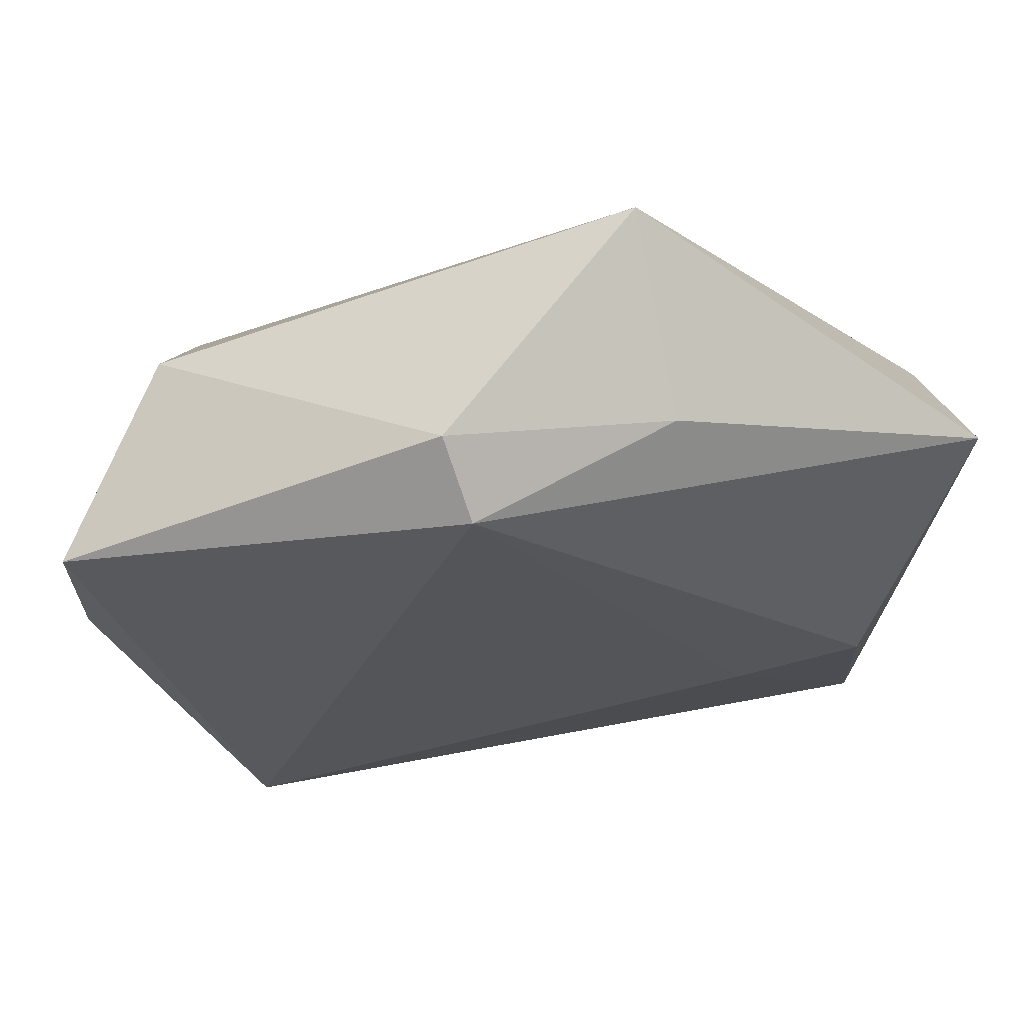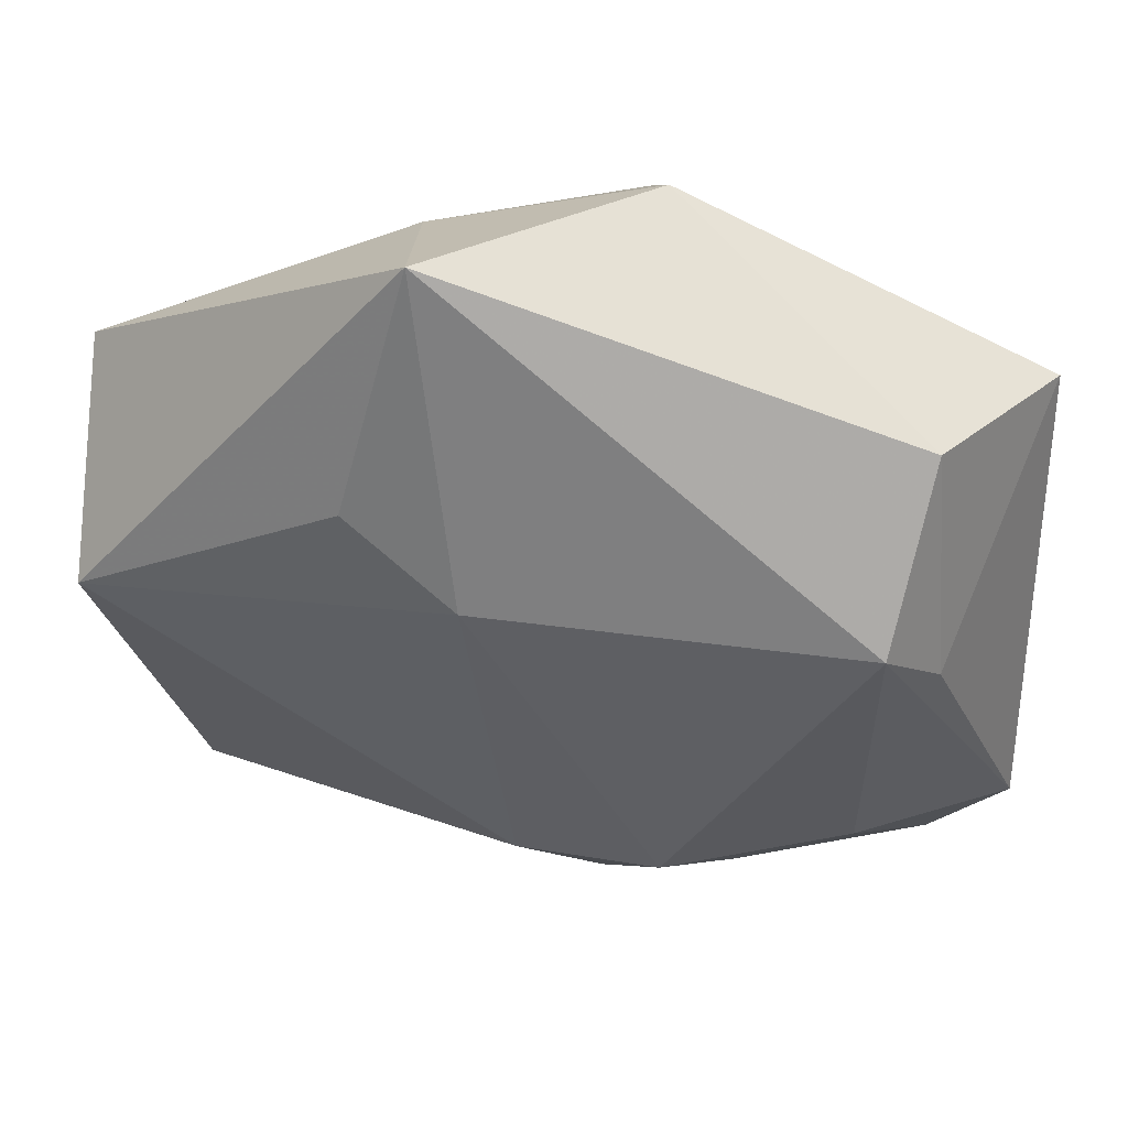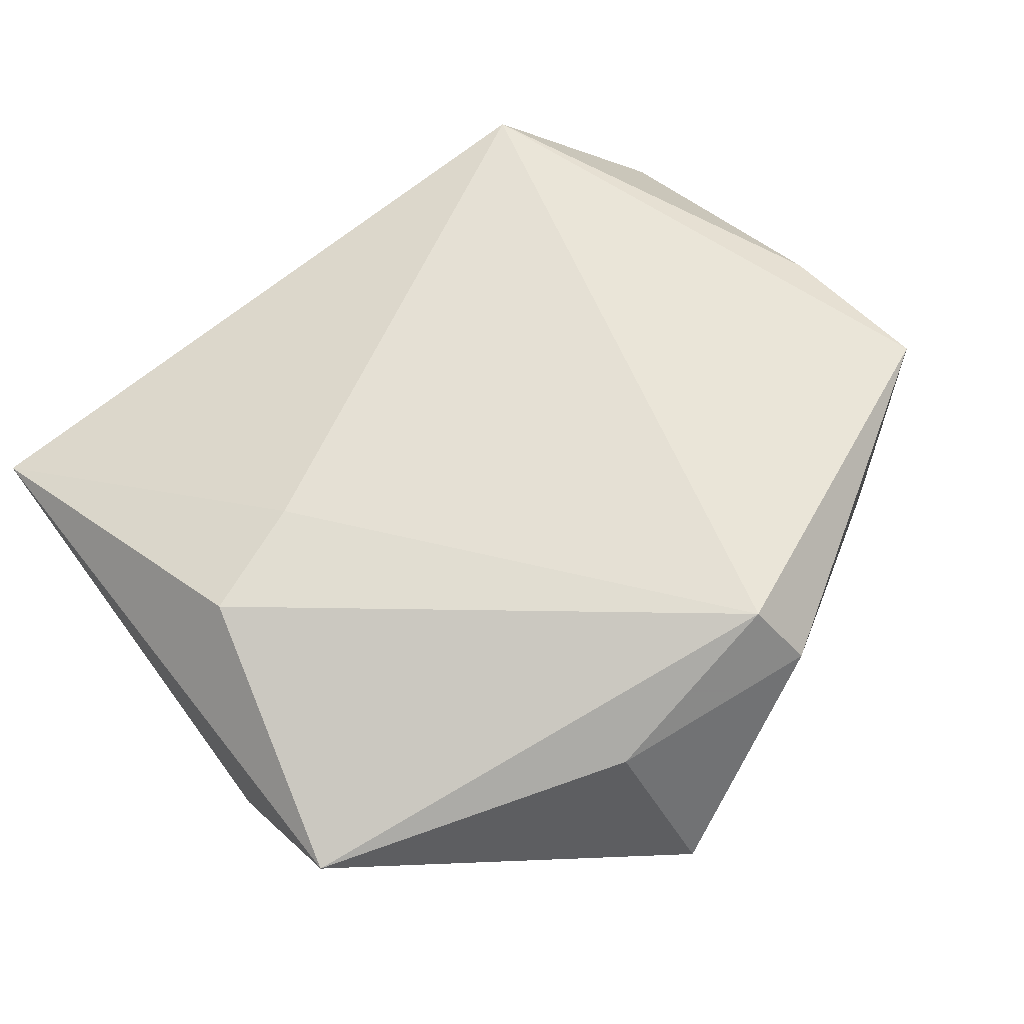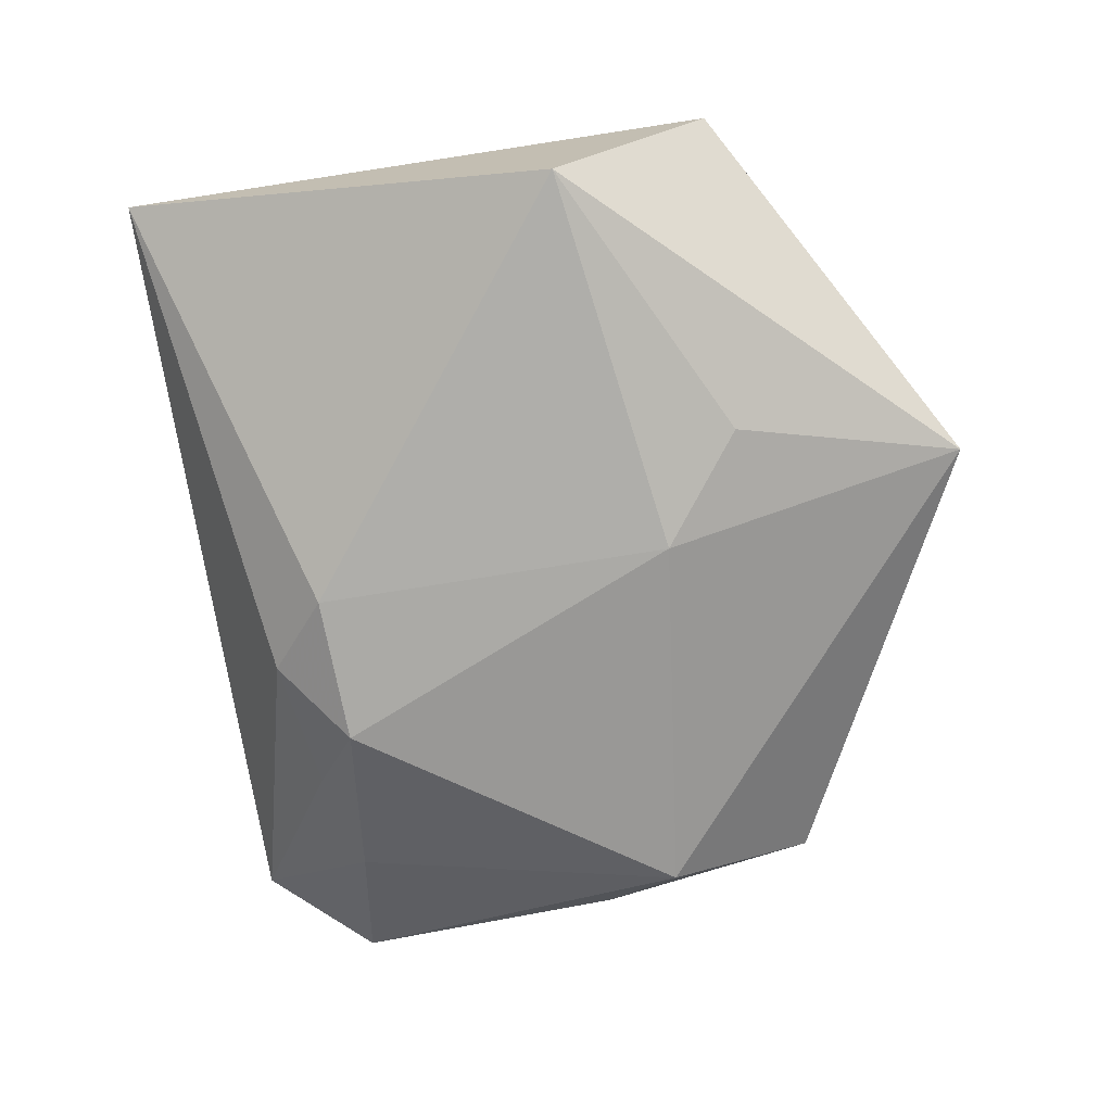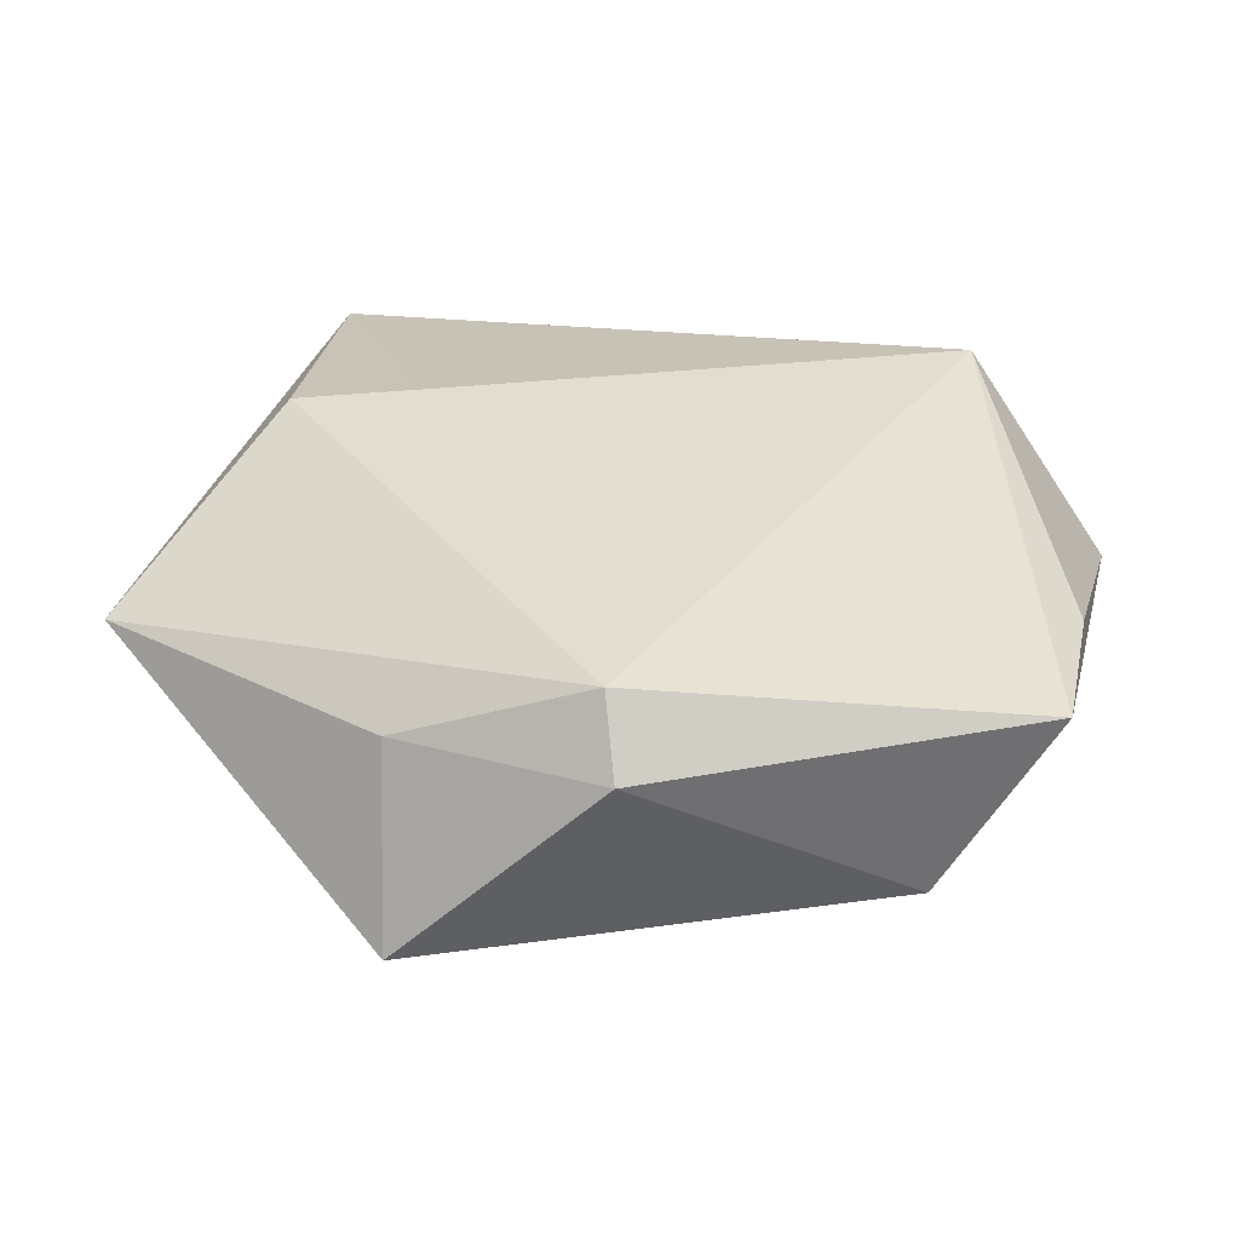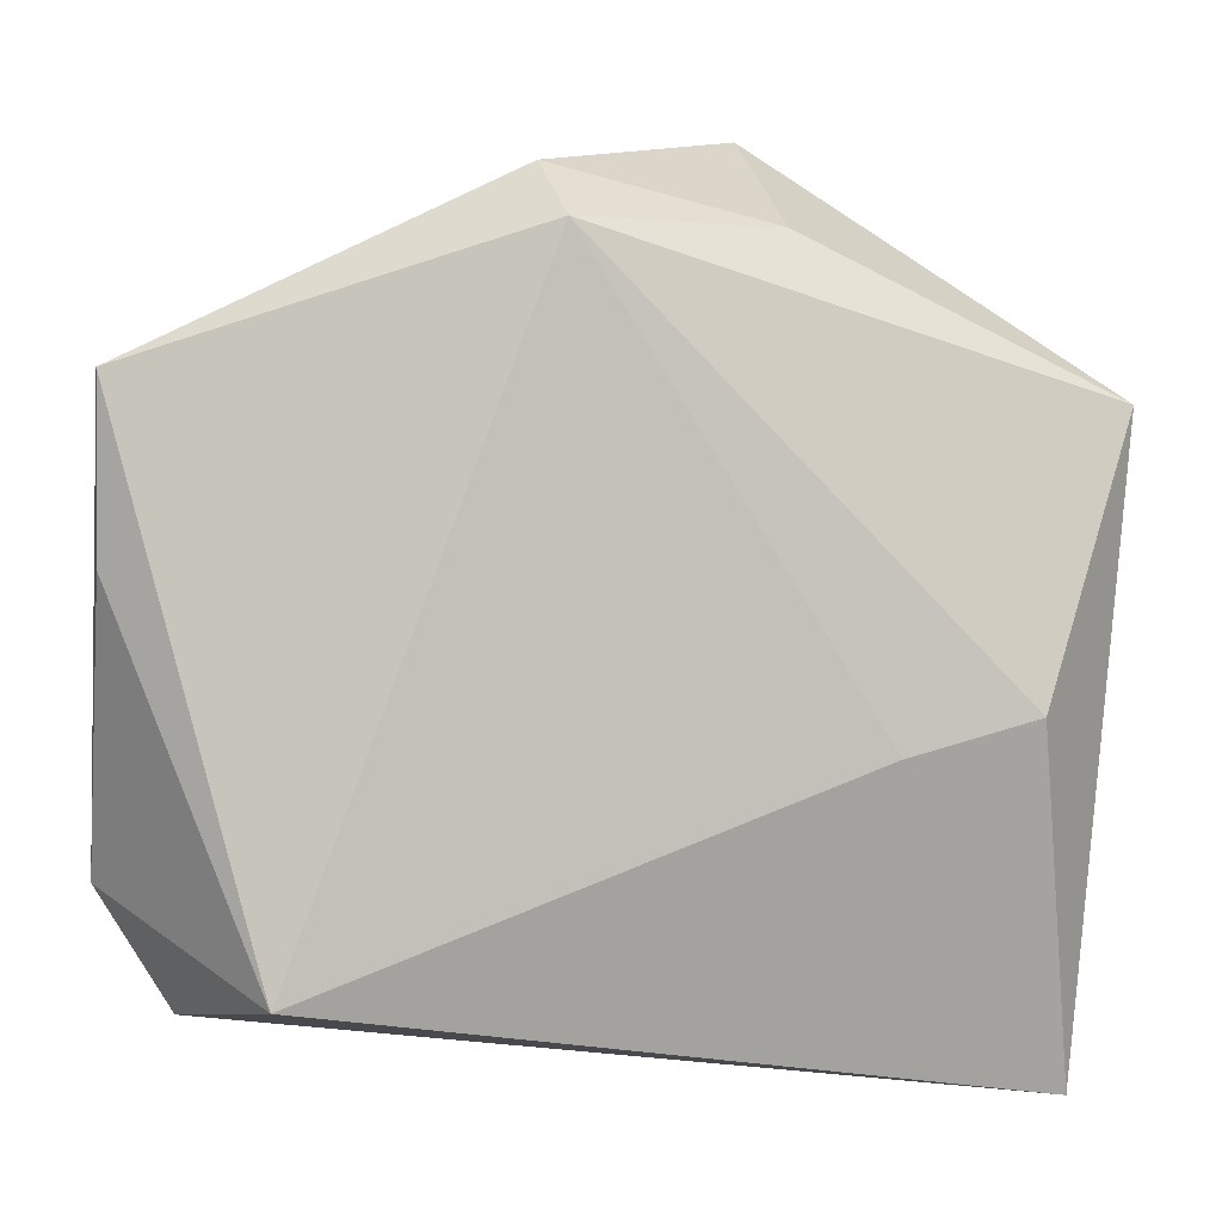
<metadata>
{"format":"obj","ext":"obj","renderer":"f3d","projection":"perspective","resolution":1024,"background":"white","views":[{"elev":61.6,"azim":-6.2,"up":"+Y"},{"elev":48.3,"azim":-171.6,"up":"+Y"},{"elev":66.7,"azim":136.5,"up":"+Z"},{"elev":-69.3,"azim":93.3,"up":"+Z"},{"elev":37.6,"azim":-168.1,"up":"+Z"},{"elev":0.2,"azim":-6.4,"up":"+Y"}]}
</metadata>
<code>
v 0.02287 -0.01115 0.0149
v -0.01136 -0.02062 -0.01857
v 0.03963 -0.04094 0.004007
v -0.02984 0.01184 -0.01749
v 0.01239 0.04295 -0.007821
v 0.002814 -0.02273 -0.0166
v 0.01439 0.03317 0.008909
v -0.03496 0.004942 -0.01224
v 0.04417 0.003173 -0.01145
v -0.04276 0.02084 0.01072
v -0.04286 0.004387 0.008678
v -0.004942 0.0328 0.0172
v 0.03506 -0.007771 0.01439
v -0.03694 -0.03334 -0.0003482
v 0.018 0.01972 -0.01453
v -0.04415 -0.02231 -0.002975
v -0.02937 -0.02124 -0.01141
v -0.02872 -0.03138 0.01377
v -0.03245 0.02645 -0.006397
v 0.0451 0.01877 0.005693
v -0.00693 0.03816 0.01113
v -0.0183 -0.02459 -0.01362
v -0.0053 -0.02803 -0.01376
v 0.007175 0.01256 -0.01809
f 20 3 9
f 8 16 10
f 8 4 16
f 5 20 9
f 10 16 11
f 11 18 10
f 16 18 11
f 3 20 13
f 9 3 6
f 24 2 4
f 4 5 24
f 9 6 24
f 24 6 2
f 14 18 16
f 3 18 14
f 19 5 4
f 19 8 10
f 4 8 19
f 10 21 19
f 19 21 5
f 1 18 3
f 3 13 1
f 12 13 20
f 12 1 13
f 12 21 10
f 10 18 12
f 18 1 12
f 15 5 9
f 9 24 15
f 15 24 5
f 17 14 16
f 16 4 17
f 4 2 17
f 3 14 23
f 23 6 3
f 2 6 23
f 7 12 20
f 21 12 7
f 20 5 7
f 5 21 7
f 2 23 22
f 22 23 14
f 22 17 2
f 14 17 22

</code>
